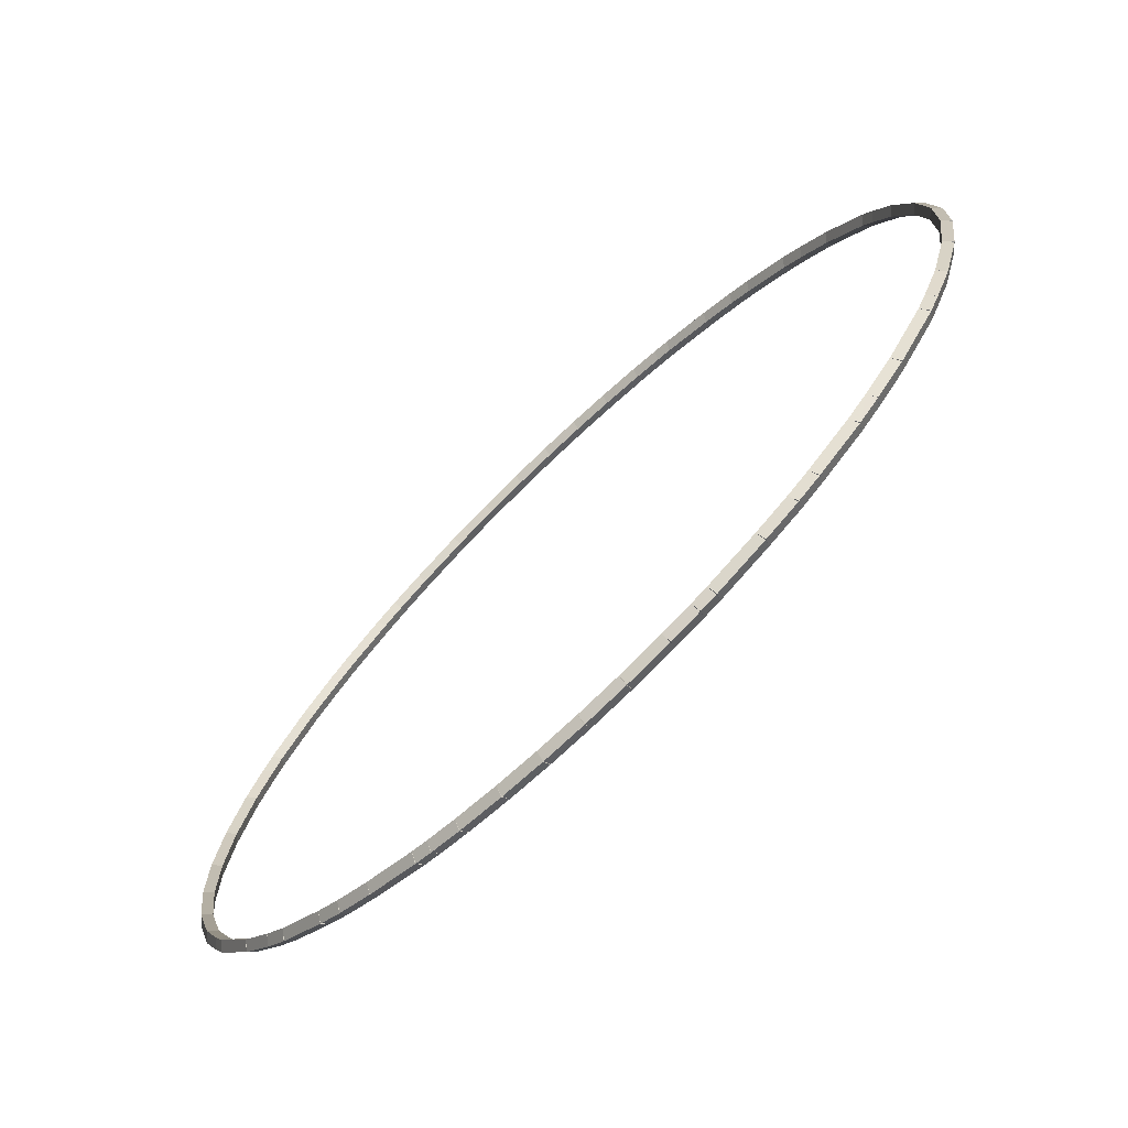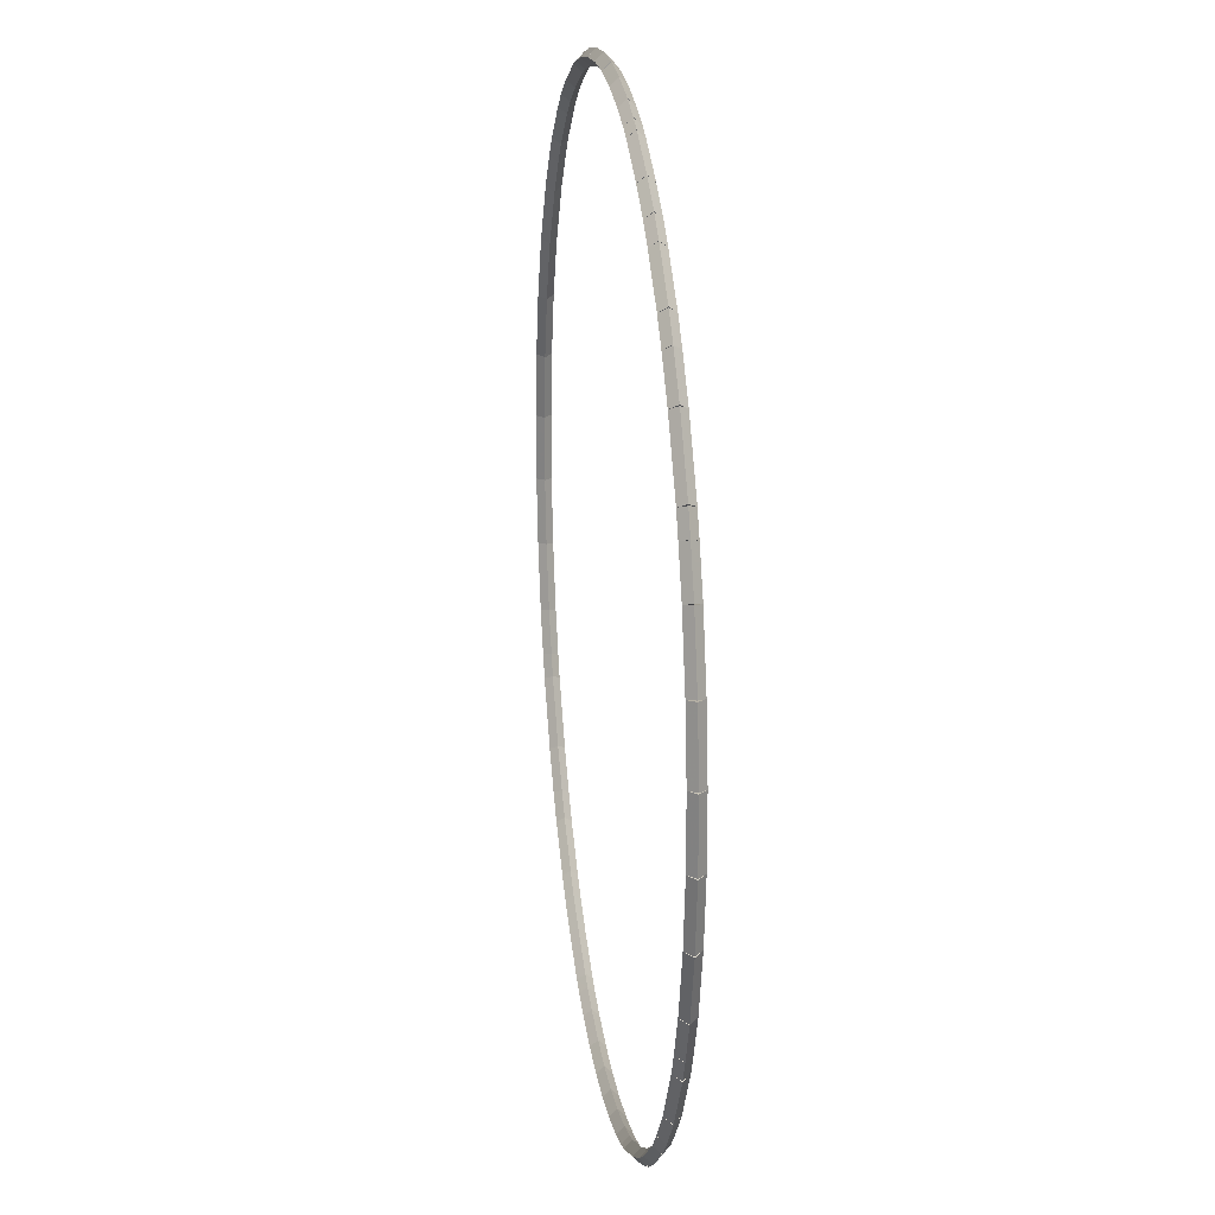
<metadata>
{"format":"obj","ext":"obj","renderer":"f3d","projection":"perspective","resolution":1024,"background":"white","views":[{"elev":-73.2,"azim":43.6,"up":"+Y"},{"elev":20.5,"azim":82.1,"up":"+Y"}]}
</metadata>
<code>
g boudary_original_14_0
v -50.21 28.31 85.28
v -50.16 28.4 85.18
v -50.21 28.31 85.08
v -50.26 28.22 85.18
v -49.75 28.06 85.28
v -49.7 28.15 85.18
v -49.75 28.06 85.08
v -49.8 27.97 85.18
f 1 2 3 4
f 6 2 1 5
f 5 1 4 8
f 6 5 8 7
f 8 4 3 7
f 7 3 2 6
g boudary_original_14_0
v -50.51 28.52 85.28
v -50.46 28.6 85.18
v -50.51 28.52 85.08
v -50.57 28.43 85.18
v -50.21 28.31 85.28
v -50.15 28.39 85.18
v -50.21 28.31 85.08
v -50.26 28.23 85.18
f 9 10 11 12
f 14 10 9 13
f 13 9 12 16
f 14 13 16 15
f 16 12 11 15
f 15 11 10 14
g boudary_original_14_0
v -51.12 29 85.28
v -51.06 29.08 85.18
v -51.12 29 85.08
v -51.18 28.92 85.18
v -50.51 28.52 85.28
v -50.45 28.59 85.18
v -50.51 28.52 85.08
v -50.58 28.44 85.18
f 17 18 19 20
f 22 18 17 21
f 21 17 20 24
f 22 21 24 23
f 24 20 19 23
f 23 19 18 22
g boudary_original_14_0
v -51.4 29.28 85.28
v -51.33 29.35 85.18
v -51.4 29.28 85.08
v -51.47 29.21 85.18
v -51.12 29 85.28
v -51.05 29.07 85.18
v -51.12 29 85.08
v -51.19 28.93 85.18
f 25 26 27 28
f 30 26 25 29
f 29 25 28 32
f 30 29 32 31
f 32 28 27 31
f 31 27 26 30
g boudary_original_14_0
v -51.8 29.74 85.28
v -51.73 29.81 85.18
v -51.8 29.74 85.08
v -51.88 29.68 85.18
v -51.4 29.28 85.28
v -51.32 29.35 85.18
v -51.4 29.28 85.08
v -51.48 29.22 85.18
f 33 34 35 36
f 38 34 33 37
f 37 33 36 40
f 38 37 40 39
f 40 36 35 39
f 39 35 34 38
g boudary_original_14_0
v -52.33 30.53 85.28
v -52.25 30.58 85.18
v -52.33 30.53 85.08
v -52.41 30.47 85.18
v -51.8 29.74 85.28
v -51.72 29.8 85.18
v -51.8 29.74 85.08
v -51.88 29.69 85.18
f 41 42 43 44
f 46 42 41 45
f 45 41 44 48
f 46 45 48 47
f 48 44 43 47
f 47 43 42 46
g boudary_original_14_0
v -52.47 30.81 85.28
v -52.38 30.85 85.18
v -52.47 30.81 85.08
v -52.56 30.77 85.18
v -52.33 30.53 85.28
v -52.24 30.57 85.18
v -52.33 30.53 85.08
v -52.42 30.48 85.18
f 49 50 51 52
f 54 50 49 53
f 53 49 52 56
f 54 53 56 55
f 56 52 51 55
f 55 51 50 54
g boudary_original_14_0
v -52.7 31.35 85.28
v -52.61 31.39 85.18
v -52.7 31.35 85.08
v -52.8 31.31 85.18
v -52.47 30.81 85.28
v -52.38 30.85 85.18
v -52.47 30.81 85.08
v -52.56 30.77 85.18
f 57 58 59 60
f 62 58 57 61
f 61 57 60 64
f 62 61 64 63
f 64 60 59 63
f 63 59 58 62
g boudary_original_14_0
v -52.95 32.19 85.28
v -52.85 32.22 85.18
v -52.95 32.19 85.08
v -53.04 32.17 85.18
v -52.7 31.35 85.28
v -52.61 31.38 85.18
v -52.7 31.35 85.08
v -52.8 31.32 85.18
f 65 66 67 68
f 70 66 65 69
f 69 65 68 72
f 70 69 72 71
f 72 68 67 71
f 71 67 66 70
g boudary_original_14_0
v -53.07 33.06 85.28
v -52.97 33.07 85.18
v -53.07 33.06 85.08
v -53.17 33.04 85.18
v -52.95 32.19 85.28
v -52.85 32.21 85.18
v -52.95 32.19 85.08
v -53.05 32.18 85.18
f 73 74 75 76
f 78 74 73 77
f 77 73 76 80
f 78 77 80 79
f 80 76 75 79
f 79 75 74 78
g boudary_original_14_0
v -52.97 33.92 85.18
v -53.07 33.92 85.08
v -53.17 33.92 85.18
v -53.07 33.92 85.28
v -52.97 33.06 85.18
v -53.07 33.06 85.08
v -53.17 33.06 85.18
v -53.07 33.06 85.28
f 81 82 83 84
f 86 82 81 85
f 85 81 84 88
f 86 85 88 87
f 88 84 83 87
f 87 83 82 86
g boudary_original_14_0
v -52.95 34.78 85.28
v -52.85 34.77 85.18
v -52.95 34.78 85.08
v -53.05 34.8 85.18
v -53.07 33.92 85.28
v -52.97 33.91 85.18
v -53.07 33.92 85.08
v -53.17 33.94 85.18
f 89 90 91 92
f 94 90 89 93
f 93 89 92 96
f 94 93 96 95
f 96 92 91 95
f 95 91 90 94
g boudary_original_14_0
v -52.7 35.63 85.28
v -52.61 35.6 85.18
v -52.7 35.63 85.08
v -52.8 35.66 85.18
v -52.95 34.78 85.28
v -52.85 34.75 85.18
v -52.95 34.78 85.08
v -53.04 34.81 85.18
f 97 98 99 100
f 102 98 97 101
f 101 97 100 104
f 102 101 104 103
f 104 100 99 103
f 103 99 98 102
g boudary_original_14_0
v -52.47 36.17 85.28
v -52.38 36.13 85.18
v -52.47 36.17 85.08
v -52.56 36.21 85.18
v -52.7 35.63 85.28
v -52.61 35.59 85.18
v -52.7 35.63 85.08
v -52.8 35.67 85.18
f 105 106 107 108
f 110 106 105 109
f 109 105 108 112
f 110 109 112 111
f 112 108 107 111
f 111 107 106 110
g boudary_original_14_0
v -52.33 36.45 85.28
v -52.24 36.41 85.18
v -52.33 36.45 85.08
v -52.42 36.49 85.18
v -52.47 36.17 85.28
v -52.38 36.12 85.18
v -52.47 36.17 85.08
v -52.56 36.21 85.18
f 113 114 115 116
f 118 114 113 117
f 117 113 116 120
f 118 117 120 119
f 120 116 115 119
f 119 115 114 118
g boudary_original_14_0
v -51.8 37.24 85.28
v -51.72 37.18 85.18
v -51.8 37.24 85.08
v -51.88 37.29 85.18
v -52.33 36.45 85.28
v -52.25 36.39 85.18
v -52.33 36.45 85.08
v -52.41 36.51 85.18
f 121 122 123 124
f 126 122 121 125
f 125 121 124 128
f 126 125 128 127
f 128 124 123 127
f 127 123 122 126
g boudary_original_14_0
v -51.4 37.69 85.28
v -51.32 37.63 85.18
v -51.4 37.69 85.08
v -51.48 37.76 85.18
v -51.8 37.24 85.28
v -51.73 37.17 85.18
v -51.8 37.24 85.08
v -51.88 37.3 85.18
f 129 130 131 132
f 134 130 129 133
f 133 129 132 136
f 134 133 136 135
f 136 132 131 135
f 135 131 130 134
g boudary_original_14_0
v -51.12 37.98 85.28
v -51.05 37.91 85.18
v -51.12 37.98 85.08
v -51.19 38.05 85.18
v -51.4 37.69 85.28
v -51.33 37.62 85.18
v -51.4 37.69 85.08
v -51.47 37.77 85.18
f 137 138 139 140
f 142 138 137 141
f 141 137 140 144
f 142 141 144 143
f 144 140 139 143
f 143 139 138 142
g boudary_original_14_0
v -50.51 38.46 85.28
v -50.45 38.38 85.18
v -50.51 38.46 85.08
v -50.58 38.54 85.18
v -51.12 37.98 85.28
v -51.06 37.9 85.18
v -51.12 37.98 85.08
v -51.18 38.06 85.18
f 145 146 147 148
f 150 146 145 149
f 149 145 148 152
f 150 149 152 151
f 152 148 147 151
f 151 147 146 150
g boudary_original_14_0
v -50.21 38.67 85.28
v -50.15 38.58 85.18
v -50.21 38.67 85.08
v -50.26 38.75 85.18
v -50.51 38.46 85.28
v -50.46 38.38 85.18
v -50.51 38.46 85.08
v -50.57 38.54 85.18
f 153 154 155 156
f 158 154 153 157
f 157 153 156 160
f 158 157 160 159
f 160 156 155 159
f 159 155 154 158
g boudary_original_14_0
v -49.75 38.92 85.28
v -49.7 38.83 85.18
v -49.75 38.92 85.08
v -49.8 39.01 85.18
v -50.21 38.67 85.28
v -50.16 38.58 85.18
v -50.21 38.67 85.08
v -50.26 38.76 85.18
f 161 162 163 164
f 166 162 161 165
f 165 161 164 168
f 166 165 168 167
f 168 164 163 167
f 167 163 162 166
g boudary_original_14_0
v -49.07 39.22 85.28
v -49.02 39.13 85.18
v -49.07 39.22 85.08
v -49.11 39.31 85.18
v -49.75 38.92 85.28
v -49.71 38.83 85.18
v -49.75 38.92 85.08
v -49.79 39.01 85.18
f 169 170 171 172
f 174 170 169 173
f 173 169 172 176
f 174 173 176 175
f 176 172 171 175
f 175 171 170 174
g boudary_original_14_0
v -48.84 39.3 85.28
v -48.81 39.2 85.18
v -48.84 39.3 85.08
v -48.88 39.39 85.18
v -49.07 39.22 85.28
v -49.03 39.13 85.18
v -49.07 39.22 85.08
v -49.1 39.32 85.18
f 177 178 179 180
f 182 178 177 181
f 181 177 180 184
f 182 181 184 183
f 184 180 179 183
f 183 179 178 182
g boudary_original_14_0
v -48.44 39.41 85.28
v -48.41 39.31 85.18
v -48.44 39.41 85.08
v -48.47 39.5 85.18
v -48.84 39.3 85.28
v -48.82 39.2 85.18
v -48.84 39.3 85.08
v -48.87 39.39 85.18
f 185 186 187 188
f 190 186 185 189
f 189 185 188 192
f 190 189 192 191
f 192 188 187 191
f 191 187 186 190
g boudary_original_14_0
v -47.85 39.51 85.28
v -47.83 39.42 85.18
v -47.85 39.51 85.08
v -47.87 39.61 85.18
v -48.44 39.41 85.28
v -48.42 39.31 85.18
v -48.44 39.41 85.08
v -48.46 39.5 85.18
f 193 194 195 196
f 198 194 193 197
f 197 193 196 200
f 198 197 200 199
f 200 196 195 199
f 199 195 194 198
g boudary_original_14_0
v -47.28 39.57 85.28
v -47.27 39.47 85.18
v -47.28 39.57 85.08
v -47.29 39.67 85.18
v -47.85 39.51 85.28
v -47.84 39.41 85.18
v -47.85 39.51 85.08
v -47.86 39.61 85.18
f 201 202 203 204
f 206 202 201 205
f 205 201 204 208
f 206 205 208 207
f 208 204 203 207
f 207 203 202 206
g boudary_original_14_0
v -46.72 39.67 85.18
v -46.72 39.57 85.28
v -46.72 39.47 85.18
v -46.72 39.57 85.08
v -47.28 39.67 85.18
v -47.28 39.57 85.28
v -47.28 39.47 85.18
v -47.28 39.57 85.08
f 209 210 211 212
f 214 210 209 213
f 213 209 212 216
f 214 213 216 215
f 216 212 211 215
f 215 211 210 214
g boudary_original_14_0
v -46.15 39.51 85.28
v -46.16 39.41 85.18
v -46.15 39.51 85.08
v -46.15 39.61 85.18
v -46.72 39.57 85.28
v -46.73 39.47 85.18
v -46.72 39.57 85.08
v -46.71 39.67 85.18
f 217 218 219 220
f 222 218 217 221
f 221 217 220 224
f 222 221 224 223
f 224 220 219 223
f 223 219 218 222
g boudary_original_14_0
v -45.57 39.41 85.28
v -45.58 39.31 85.18
v -45.57 39.41 85.08
v -45.55 39.5 85.18
v -46.15 39.51 85.28
v -46.17 39.42 85.18
v -46.15 39.51 85.08
v -46.14 39.61 85.18
f 225 226 227 228
f 230 226 225 229
f 229 225 228 232
f 230 229 232 231
f 232 228 227 231
f 231 227 226 230
g boudary_original_14_0
v -45.16 39.3 85.28
v -45.19 39.2 85.18
v -45.16 39.3 85.08
v -45.14 39.39 85.18
v -45.57 39.41 85.28
v -45.59 39.31 85.18
v -45.57 39.41 85.08
v -45.54 39.5 85.18
f 233 234 235 236
f 238 234 233 237
f 237 233 236 240
f 238 237 240 239
f 240 236 235 239
f 239 235 234 238
g boudary_original_14_0
v -44.94 39.22 85.28
v -44.97 39.13 85.18
v -44.94 39.22 85.08
v -44.91 39.32 85.18
v -45.16 39.3 85.28
v -45.19 39.2 85.18
v -45.16 39.3 85.08
v -45.13 39.39 85.18
f 241 242 243 244
f 246 242 241 245
f 245 241 244 248
f 246 245 248 247
f 248 244 243 247
f 247 243 242 246
g boudary_original_14_0
v -44.26 38.92 85.28
v -44.3 38.83 85.18
v -44.26 38.92 85.08
v -44.22 39.01 85.18
v -44.94 39.22 85.28
v -44.98 39.13 85.18
v -44.94 39.22 85.08
v -44.9 39.31 85.18
f 249 250 251 252
f 254 250 249 253
f 253 249 252 256
f 254 253 256 255
f 256 252 251 255
f 255 251 250 254
g boudary_original_14_0
v -43.8 38.67 85.28
v -43.84 38.58 85.18
v -43.8 38.67 85.08
v -43.75 38.76 85.18
v -44.26 38.92 85.28
v -44.31 38.83 85.18
v -44.26 38.92 85.08
v -44.21 39.01 85.18
f 257 258 259 260
f 262 258 257 261
f 261 257 260 264
f 262 261 264 263
f 264 260 259 263
f 263 259 258 262
g boudary_original_14_0
v -43.49 38.46 85.28
v -43.55 38.38 85.18
v -43.49 38.46 85.08
v -43.44 38.54 85.18
v -43.8 38.67 85.28
v -43.85 38.58 85.18
v -43.8 38.67 85.08
v -43.74 38.75 85.18
f 265 266 267 268
f 270 266 265 269
f 269 265 268 272
f 270 269 272 271
f 272 268 267 271
f 271 267 266 270
g boudary_original_14_0
v -42.89 37.98 85.28
v -42.95 37.9 85.18
v -42.89 37.98 85.08
v -42.82 38.06 85.18
v -43.49 38.46 85.28
v -43.56 38.38 85.18
v -43.49 38.46 85.08
v -43.43 38.54 85.18
f 273 274 275 276
f 278 274 273 277
f 277 273 276 280
f 278 277 280 279
f 280 276 275 279
f 279 275 274 278
g boudary_original_14_0
v -42.61 37.69 85.28
v -42.68 37.62 85.18
v -42.61 37.69 85.08
v -42.53 37.77 85.18
v -42.89 37.98 85.28
v -42.96 37.91 85.18
v -42.89 37.98 85.08
v -42.82 38.05 85.18
f 281 282 283 284
f 286 282 281 285
f 285 281 284 288
f 286 285 288 287
f 288 284 283 287
f 287 283 282 286
g boudary_original_14_0
v -42.2 37.24 85.28
v -42.28 37.17 85.18
v -42.2 37.24 85.08
v -42.13 37.3 85.18
v -42.61 37.69 85.28
v -42.68 37.63 85.18
v -42.61 37.69 85.08
v -42.53 37.76 85.18
f 289 290 291 292
f 294 290 289 293
f 293 289 292 296
f 294 293 296 295
f 296 292 291 295
f 295 291 290 294
g boudary_original_14_0
v -41.68 36.45 85.28
v -41.76 36.39 85.18
v -41.68 36.45 85.08
v -41.59 36.51 85.18
v -42.2 37.24 85.28
v -42.29 37.18 85.18
v -42.2 37.24 85.08
v -42.12 37.29 85.18
f 297 298 299 300
f 302 298 297 301
f 301 297 300 304
f 302 301 304 303
f 304 300 299 303
f 303 299 298 302
g boudary_original_14_0
v -41.54 36.17 85.28
v -41.63 36.12 85.18
v -41.54 36.17 85.08
v -41.45 36.21 85.18
v -41.68 36.45 85.28
v -41.77 36.41 85.18
v -41.68 36.45 85.08
v -41.59 36.49 85.18
f 305 306 307 308
f 310 306 305 309
f 309 305 308 312
f 310 309 312 311
f 312 308 307 311
f 311 307 306 310
g boudary_original_14_0
v -41.3 35.63 85.28
v -41.39 35.59 85.18
v -41.3 35.63 85.08
v -41.21 35.67 85.18
v -41.54 36.17 85.28
v -41.63 36.13 85.18
v -41.54 36.17 85.08
v -41.45 36.21 85.18
f 313 314 315 316
f 318 314 313 317
f 317 313 316 320
f 318 317 320 319
f 320 316 315 319
f 319 315 314 318
g boudary_original_14_0
v -41.06 34.78 85.28
v -41.15 34.75 85.18
v -41.06 34.78 85.08
v -40.96 34.81 85.18
v -41.3 35.63 85.28
v -41.4 35.6 85.18
v -41.3 35.63 85.08
v -41.2 35.66 85.18
f 321 322 323 324
f 326 322 321 325
f 325 321 324 328
f 326 325 328 327
f 328 324 323 327
f 327 323 322 326
g boudary_original_14_0
v -40.93 33.92 85.28
v -41.03 33.91 85.18
v -40.93 33.92 85.08
v -40.84 33.94 85.18
v -41.06 34.78 85.28
v -41.16 34.77 85.18
v -41.06 34.78 85.08
v -40.96 34.8 85.18
f 329 330 331 332
f 334 330 329 333
f 333 329 332 336
f 334 333 336 335
f 336 332 331 335
f 335 331 330 334
g boudary_original_14_0
v -40.83 33.06 85.18
v -40.93 33.06 85.28
v -41.03 33.06 85.18
v -40.93 33.06 85.08
v -40.83 33.92 85.18
v -40.93 33.92 85.28
v -41.03 33.92 85.18
v -40.93 33.92 85.08
f 337 338 339 340
f 342 338 337 341
f 341 337 340 344
f 342 341 344 343
f 344 340 339 343
f 343 339 338 342
g boudary_original_14_0
v -41.06 32.19 85.28
v -41.16 32.21 85.18
v -41.06 32.19 85.08
v -40.96 32.18 85.18
v -40.93 33.06 85.28
v -41.03 33.07 85.18
v -40.93 33.06 85.08
v -40.84 33.04 85.18
f 345 346 347 348
f 350 346 345 349
f 349 345 348 352
f 350 349 352 351
f 352 348 347 351
f 351 347 346 350
g boudary_original_14_0
v -41.3 31.35 85.28
v -41.4 31.38 85.18
v -41.3 31.35 85.08
v -41.2 31.32 85.18
v -41.06 32.19 85.28
v -41.15 32.22 85.18
v -41.06 32.19 85.08
v -40.96 32.17 85.18
f 353 354 355 356
f 358 354 353 357
f 357 353 356 360
f 358 357 360 359
f 360 356 355 359
f 359 355 354 358
g boudary_original_14_0
v -41.54 30.81 85.28
v -41.63 30.85 85.18
v -41.54 30.81 85.08
v -41.45 30.77 85.18
v -41.3 31.35 85.28
v -41.39 31.39 85.18
v -41.3 31.35 85.08
v -41.21 31.31 85.18
f 361 362 363 364
f 366 362 361 365
f 365 361 364 368
f 366 365 368 367
f 368 364 363 367
f 367 363 362 366
g boudary_original_14_0
v -41.68 30.53 85.28
v -41.77 30.57 85.18
v -41.68 30.53 85.08
v -41.59 30.48 85.18
v -41.54 30.81 85.28
v -41.63 30.85 85.18
v -41.54 30.81 85.08
v -41.45 30.77 85.18
f 369 370 371 372
f 374 370 369 373
f 373 369 372 376
f 374 373 376 375
f 376 372 371 375
f 375 371 370 374
g boudary_original_14_0
v -42.2 29.74 85.28
v -42.29 29.8 85.18
v -42.2 29.74 85.08
v -42.12 29.69 85.18
v -41.68 30.53 85.28
v -41.76 30.58 85.18
v -41.68 30.53 85.08
v -41.59 30.47 85.18
f 377 378 379 380
f 382 378 377 381
f 381 377 380 384
f 382 381 384 383
f 384 380 379 383
f 383 379 378 382
g boudary_original_14_0
v -42.61 29.28 85.28
v -42.68 29.35 85.18
v -42.61 29.28 85.08
v -42.53 29.22 85.18
v -42.2 29.74 85.28
v -42.28 29.81 85.18
v -42.2 29.74 85.08
v -42.13 29.68 85.18
f 385 386 387 388
f 390 386 385 389
f 389 385 388 392
f 390 389 392 391
f 392 388 387 391
f 391 387 386 390
g boudary_original_14_0
v -42.89 29 85.28
v -42.96 29.07 85.18
v -42.89 29 85.08
v -42.82 28.93 85.18
v -42.61 29.28 85.28
v -42.68 29.35 85.18
v -42.61 29.28 85.08
v -42.53 29.21 85.18
f 393 394 395 396
f 398 394 393 397
f 397 393 396 400
f 398 397 400 399
f 400 396 395 399
f 399 395 394 398
g boudary_original_14_0
v -43.49 28.52 85.28
v -43.56 28.59 85.18
v -43.49 28.52 85.08
v -43.43 28.44 85.18
v -42.89 29 85.28
v -42.95 29.08 85.18
v -42.89 29 85.08
v -42.82 28.92 85.18
f 401 402 403 404
f 406 402 401 405
f 405 401 404 408
f 406 405 408 407
f 408 404 403 407
f 407 403 402 406
g boudary_original_14_0
v -43.8 28.31 85.28
v -43.85 28.39 85.18
v -43.8 28.31 85.08
v -43.74 28.23 85.18
v -43.49 28.52 85.28
v -43.55 28.6 85.18
v -43.49 28.52 85.08
v -43.44 28.43 85.18
f 409 410 411 412
f 414 410 409 413
f 413 409 412 416
f 414 413 416 415
f 416 412 411 415
f 415 411 410 414
g boudary_original_14_0
v -44.26 28.06 85.28
v -44.31 28.15 85.18
v -44.26 28.06 85.08
v -44.21 27.97 85.18
v -43.8 28.31 85.28
v -43.84 28.4 85.18
v -43.8 28.31 85.08
v -43.75 28.22 85.18
f 417 418 419 420
f 422 418 417 421
f 421 417 420 424
f 422 421 424 423
f 424 420 419 423
f 423 419 418 422
g boudary_original_14_0
v -44.94 27.75 85.28
v -44.98 27.85 85.18
v -44.94 27.75 85.08
v -44.9 27.66 85.18
v -44.26 28.06 85.28
v -44.3 28.15 85.18
v -44.26 28.06 85.08
v -44.22 27.97 85.18
f 425 426 427 428
f 430 426 425 429
f 429 425 428 432
f 430 429 432 431
f 432 428 427 431
f 431 427 426 430
g boudary_original_14_0
v -45.16 27.68 85.28
v -45.19 27.77 85.18
v -45.16 27.68 85.08
v -45.13 27.59 85.18
v -44.94 27.75 85.28
v -44.97 27.85 85.18
v -44.94 27.75 85.08
v -44.91 27.66 85.18
f 433 434 435 436
f 438 434 433 437
f 437 433 436 440
f 438 437 440 439
f 440 436 435 439
f 439 435 434 438
g boudary_original_14_0
v -45.57 27.57 85.28
v -45.59 27.67 85.18
v -45.57 27.57 85.08
v -45.54 27.47 85.18
v -45.16 27.68 85.28
v -45.19 27.78 85.18
v -45.16 27.68 85.08
v -45.14 27.58 85.18
f 441 442 443 444
f 446 442 441 445
f 445 441 444 448
f 446 445 448 447
f 448 444 443 447
f 447 443 442 446
g boudary_original_14_0
v -46.15 27.46 85.28
v -46.17 27.56 85.18
v -46.15 27.46 85.08
v -46.14 27.36 85.18
v -45.57 27.57 85.28
v -45.58 27.67 85.18
v -45.57 27.57 85.08
v -45.55 27.47 85.18
f 449 450 451 452
f 454 450 449 453
f 453 449 452 456
f 454 453 456 455
f 456 452 451 455
f 455 451 450 454
g boudary_original_14_0
v -46.72 27.41 85.28
v -46.73 27.51 85.18
v -46.72 27.41 85.08
v -46.71 27.31 85.18
v -46.15 27.46 85.28
v -46.16 27.56 85.18
v -46.15 27.46 85.08
v -46.15 27.36 85.18
f 457 458 459 460
f 462 458 457 461
f 461 457 460 464
f 462 461 464 463
f 464 460 459 463
f 463 459 458 462
g boudary_original_14_0
v -47.28 27.51 85.18
v -47.28 27.41 85.08
v -47.28 27.31 85.18
v -47.28 27.41 85.28
v -46.72 27.51 85.18
v -46.72 27.41 85.08
v -46.72 27.31 85.18
v -46.72 27.41 85.28
f 465 466 467 468
f 470 466 465 469
f 469 465 468 472
f 470 469 472 471
f 472 468 467 471
f 471 467 466 470
g boudary_original_14_0
v -47.85 27.46 85.28
v -47.84 27.56 85.18
v -47.85 27.46 85.08
v -47.86 27.36 85.18
v -47.28 27.41 85.28
v -47.27 27.51 85.18
v -47.28 27.41 85.08
v -47.29 27.31 85.18
f 473 474 475 476
f 478 474 473 477
f 477 473 476 480
f 478 477 480 479
f 480 476 475 479
f 479 475 474 478
g boudary_original_14_0
v -48.44 27.57 85.28
v -48.42 27.67 85.18
v -48.44 27.57 85.08
v -48.46 27.47 85.18
v -47.85 27.46 85.28
v -47.83 27.56 85.18
v -47.85 27.46 85.08
v -47.87 27.36 85.18
f 481 482 483 484
f 486 482 481 485
f 485 481 484 488
f 486 485 488 487
f 488 484 483 487
f 487 483 482 486
g boudary_original_14_0
v -48.84 27.68 85.28
v -48.82 27.78 85.18
v -48.84 27.68 85.08
v -48.87 27.58 85.18
v -48.44 27.57 85.28
v -48.41 27.67 85.18
v -48.44 27.57 85.08
v -48.47 27.47 85.18
f 489 490 491 492
f 494 490 489 493
f 493 489 492 496
f 494 493 496 495
f 496 492 491 495
f 495 491 490 494
g boudary_original_14_0
v -49.07 27.75 85.28
v -49.03 27.85 85.18
v -49.07 27.75 85.08
v -49.1 27.66 85.18
v -48.84 27.68 85.28
v -48.81 27.77 85.18
v -48.84 27.68 85.08
v -48.88 27.59 85.18
f 497 498 499 500
f 502 498 497 501
f 501 497 500 504
f 502 501 504 503
f 504 500 499 503
f 503 499 498 502
g boudary_original_14_0
v -49.75 28.06 85.28
v -49.71 28.15 85.18
v -49.75 28.06 85.08
v -49.79 27.97 85.18
v -49.07 27.75 85.28
v -49.02 27.85 85.18
v -49.07 27.75 85.08
v -49.11 27.66 85.18
f 505 506 507 508
f 510 506 505 509
f 509 505 508 512
f 510 509 512 511
f 512 508 507 511
f 511 507 506 510

</code>
